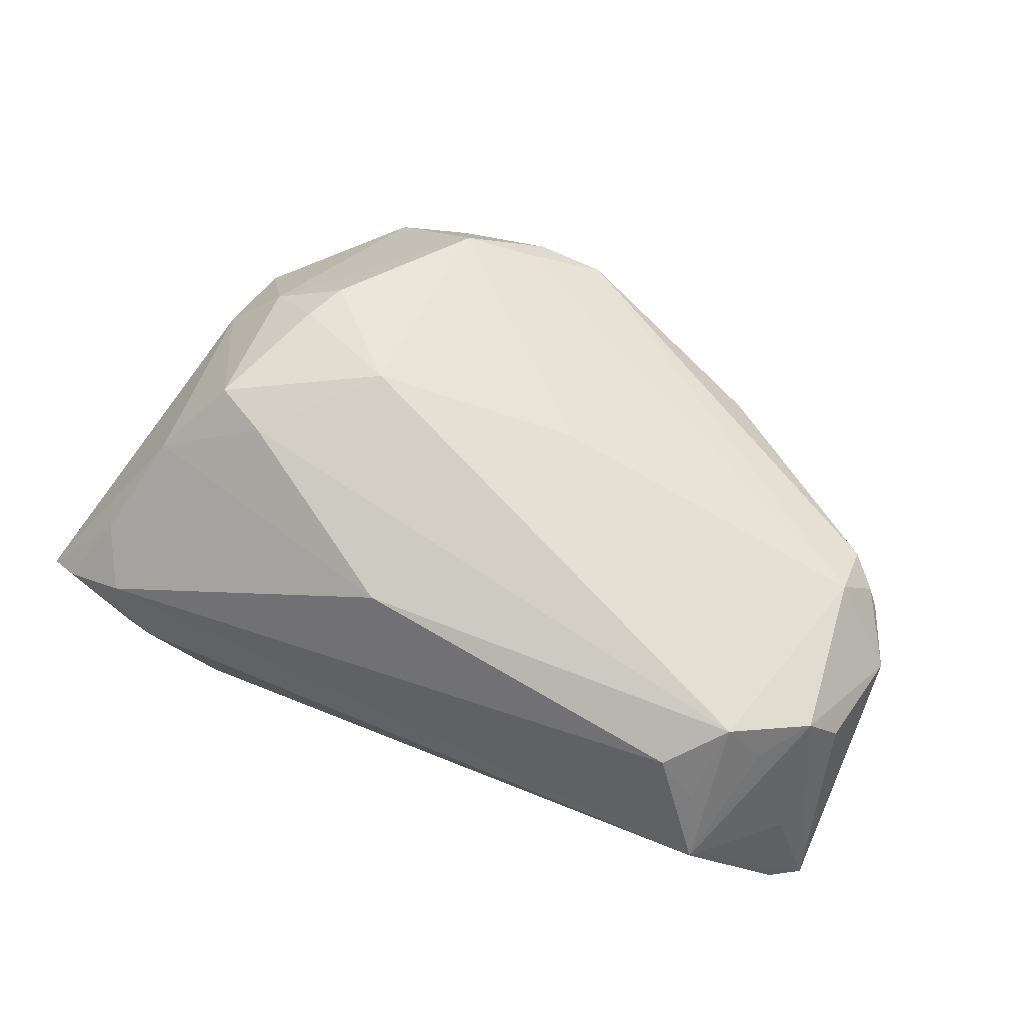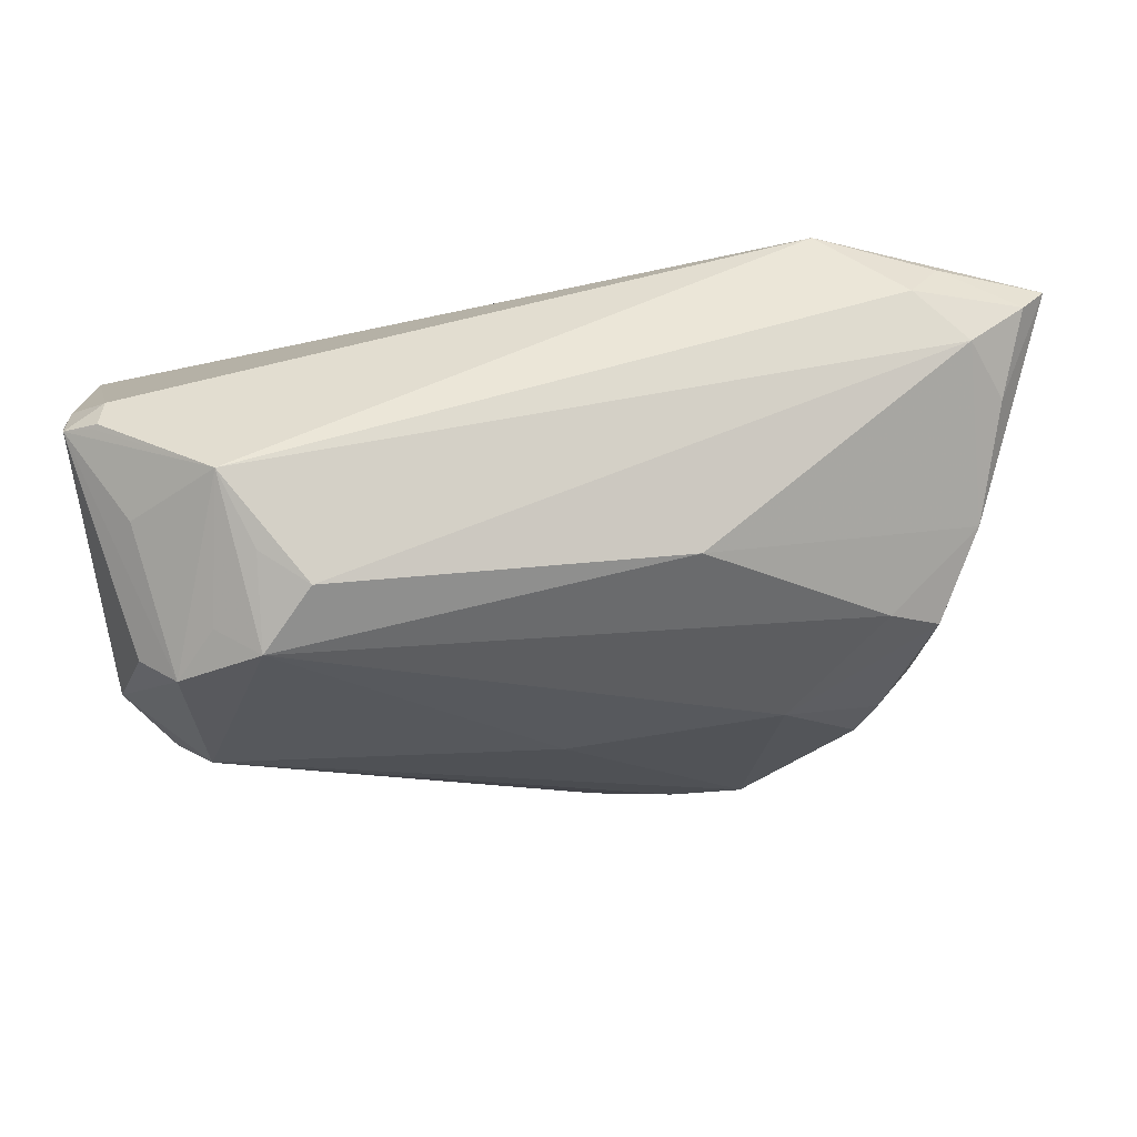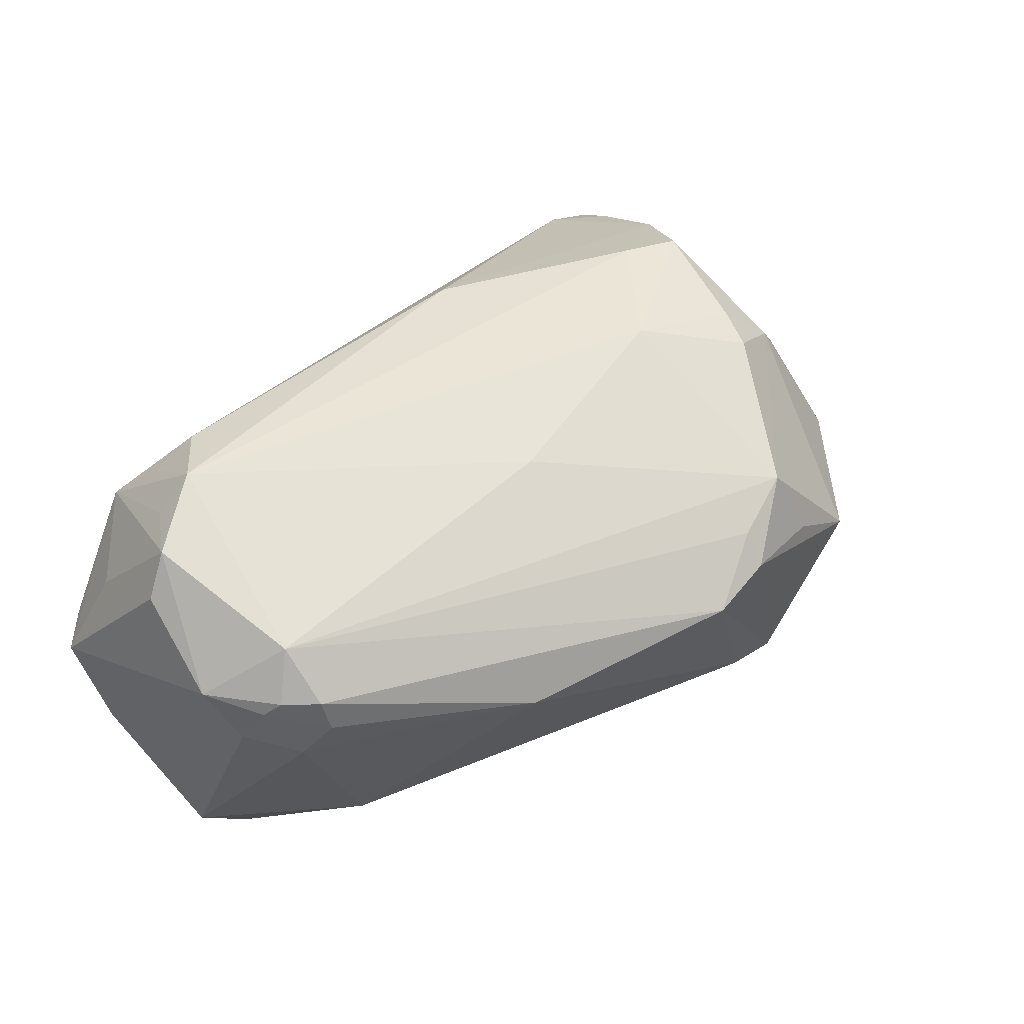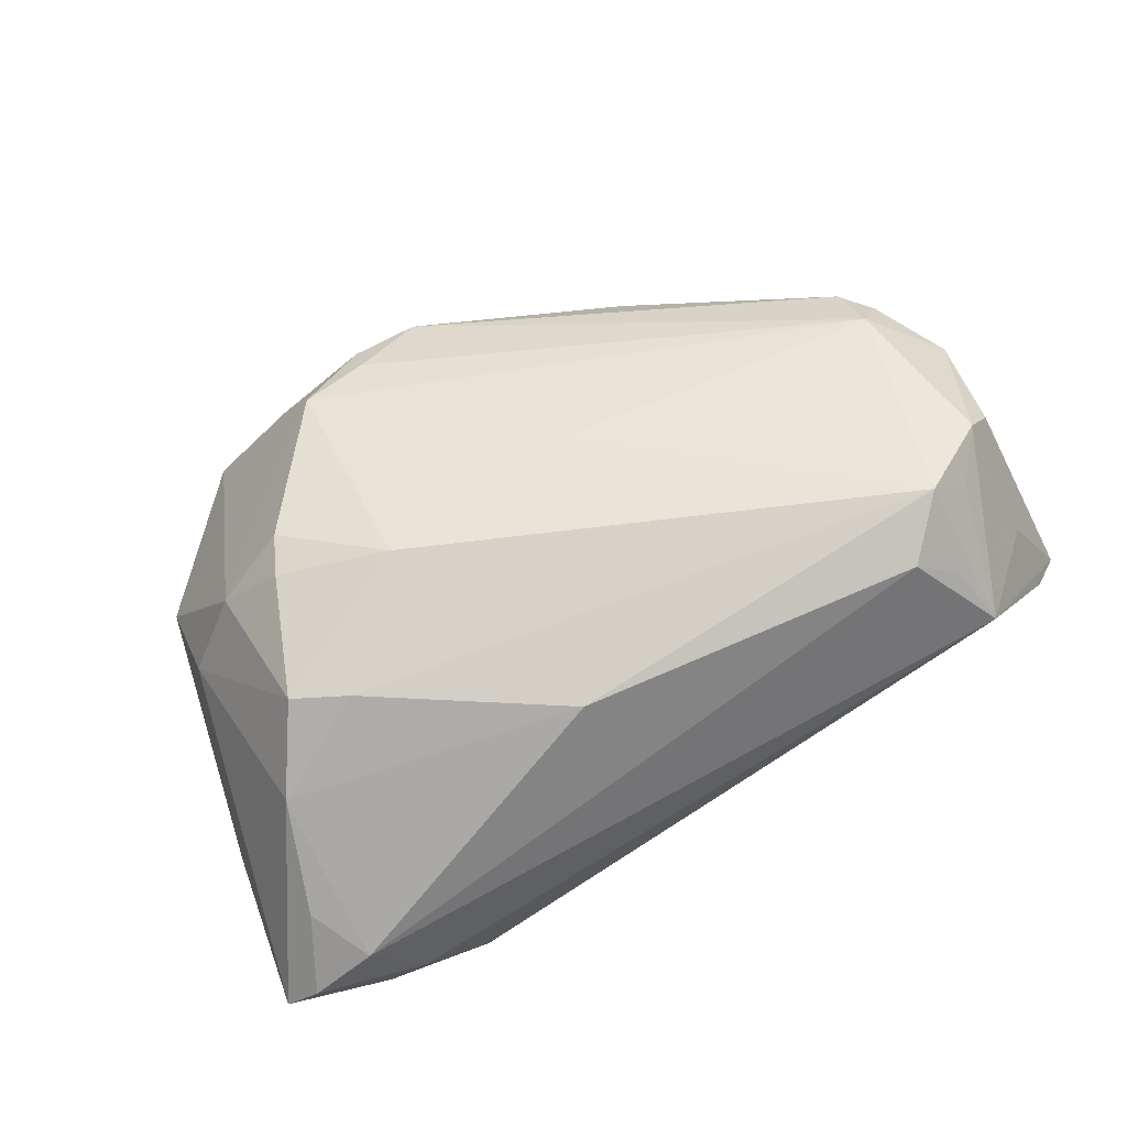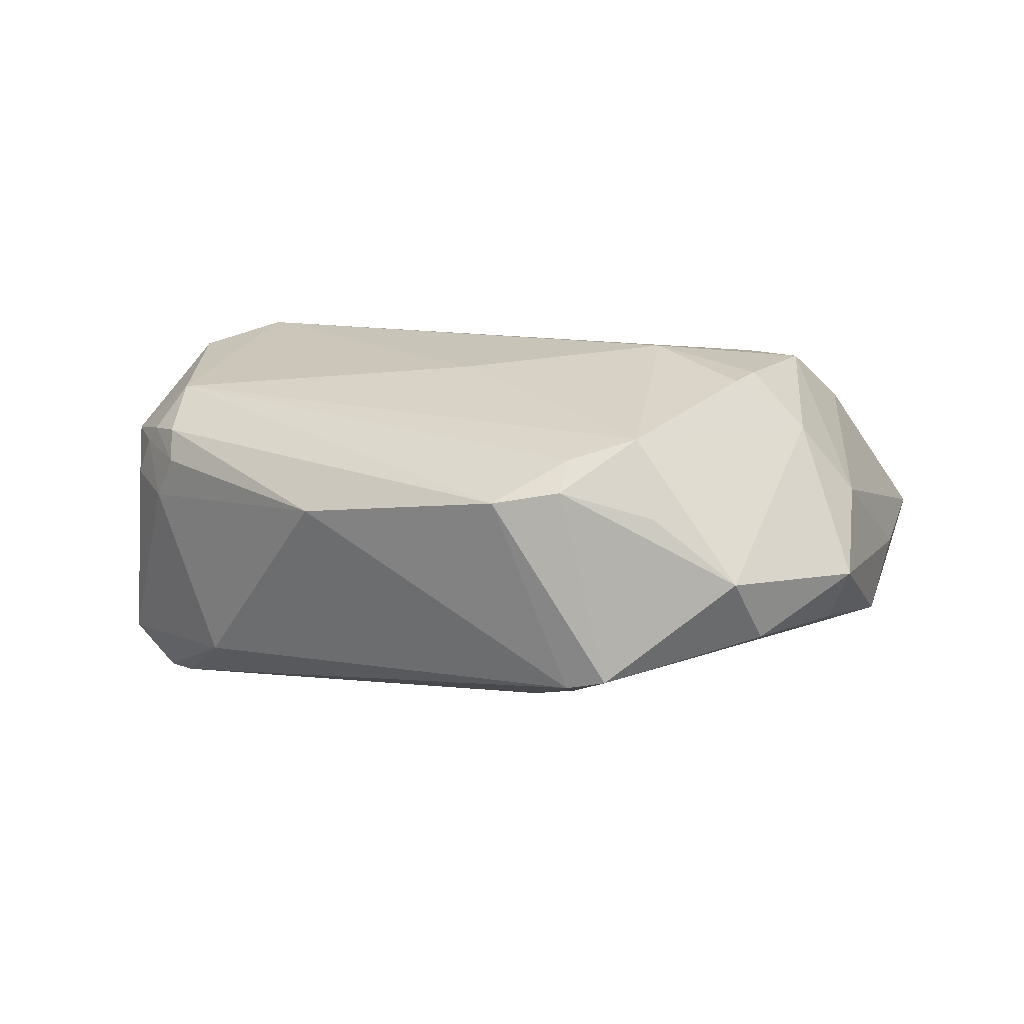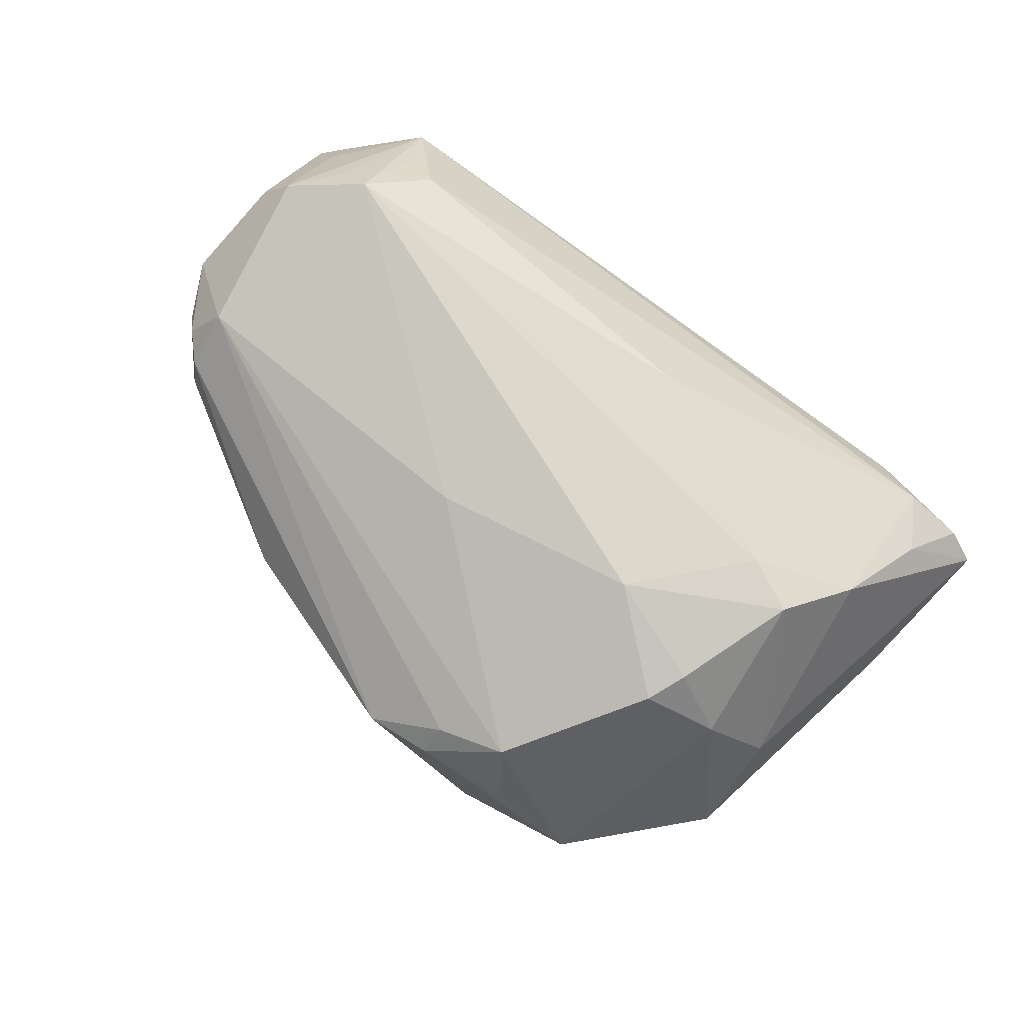
<metadata>
{"format":"obj","ext":"obj","renderer":"f3d","projection":"perspective","resolution":1024,"background":"white","views":[{"elev":76.6,"azim":-157.0,"up":"+Z"},{"elev":46.2,"azim":-12.4,"up":"+Y"},{"elev":50.4,"azim":-47.8,"up":"+Z"},{"elev":72.2,"azim":149.9,"up":"+Z"},{"elev":9.6,"azim":7.0,"up":"+Z"},{"elev":75.5,"azim":34.6,"up":"+Z"}]}
</metadata>
<code>
v -0.05815 0.001306 -0.0199
v -0.05368 0.02939 -0.001233
v 0.00396 -0.04246 0.007834
v 0.0444 -0.01777 0.01541
v 0.04426 0.03316 -0.0005254
v -0.03863 0.01742 0.02679
v 0.01274 -0.01798 -0.02335
v -0.0485 0.01194 0.02373
v 0.004043 0.01444 -0.02614
v 0.01363 -0.03992 -0.01724
v -0.03271 0.01321 -0.02521
v 0.05158 -0.01451 0.006266
v 0.03221 -0.02679 0.01738
v -0.05214 -0.0007387 -0.02555
v -0.05568 -0.001896 0.01198
v -0.05182 0.02963 -0.005074
v 0.05003 0.0296 0.005908
v -0.05603 0.02545 -0.008823
v -0.04061 0.03316 0.01227
v -0.04636 -0.008751 0.01907
v -0.05032 -0.01139 0.01311
v 0.0375 -0.01512 0.02273
v 0.01354 -0.03876 0.01314
v 0.0128 -0.04212 0.009304
v 0.01882 -0.04177 -0.01594
v 0.05399 0.02186 0.008763
v -0.05758 0.02004 -0.01266
v 0.05557 -0.00225 -0.01327
v -0.02325 -0.03201 0.004511
v 0.03911 -0.03484 -0.01069
v -0.04359 0.01824 0.02241
v -0.04909 -0.001586 -0.02614
v 0.03547 0.03316 -0.01282
v -0.04961 -0.01377 0.0035
v 0.05811 0.02972 0.001574
v 0.0224 -0.03683 0.0158
v -0.04132 -0.01472 -0.01938
v 0.008101 -0.02712 -0.02148
v -0.05436 -0.00725 0.005929
v 0.03682 0.003582 0.02422
v 0.049 0.03201 -0.004801
v -0.04666 -0.01667 0.008977
v 0.03568 -0.04094 -0.002568
v 0.02492 -0.04084 0.005864
v -0.05094 0.02389 0.009181
v 0.0239 -0.009812 0.02589
v 0.04859 -0.02041 -0.01078
v 0.05867 0.008056 -0.005031
v -0.04683 -0.0153 0.01333
v -0.003398 -0.01296 0.02285
v 0.03511 -0.0202 0.02195
v -0.03752 0.02665 0.01942
v 0.01274 0.01891 0.02334
v -0.05709 0.02753 -0.003557
v 0.04973 0.009417 0.01729
v -0.03212 0.02431 0.02382
v -0.05298 0.03004 -0.00117
v -0.05251 0.0107 0.01856
v 0.04358 4.669e-05 0.02377
v 0.05105 -0.02569 -0.003639
v -0.05208 -0.009688 0.01099
v 0.06214 0.0285 -0.001912
v 0.05897 0.01886 -0.0083
v -0.05292 0.01602 -0.02421
f 9 63 28
f 28 48 60
f 54 15 58
f 33 63 9
f 9 64 33
f 8 54 58
f 8 15 20
f 58 15 8
f 13 51 36
f 9 32 11
f 11 64 9
f 32 64 11
f 27 54 18
f 18 64 27
f 63 33 62
f 62 28 63
f 48 28 62
f 22 51 4
f 4 43 60
f 4 51 13
f 13 36 4
f 4 36 43
f 6 52 19
f 6 8 20
f 19 54 45
f 45 8 19
f 54 8 45
f 20 15 21
f 49 42 29
f 20 21 49
f 49 21 42
f 10 37 32
f 29 37 10
f 47 28 60
f 27 64 1
f 1 54 27
f 15 54 1
f 2 54 19
f 19 57 2
f 2 57 54
f 54 57 16
f 16 18 54
f 64 18 16
f 16 33 64
f 19 33 16
f 16 57 19
f 5 19 17
f 5 33 19
f 35 5 17
f 12 62 55
f 12 4 60
f 60 48 12
f 48 62 12
f 19 8 31
f 31 6 19
f 8 6 31
f 52 6 56
f 17 19 56
f 19 52 56
f 50 6 20
f 20 36 50
f 23 36 20
f 9 28 7
f 7 32 9
f 28 47 30
f 30 47 60
f 60 43 30
f 15 1 39
f 32 37 14
f 37 1 14
f 14 64 32
f 14 1 64
f 41 62 33
f 33 5 41
f 41 35 62
f 5 35 41
f 55 62 26
f 62 35 26
f 17 55 26
f 26 35 17
f 55 40 59
f 22 4 59
f 59 12 55
f 4 12 59
f 46 40 6
f 6 50 46
f 22 59 46
f 46 59 40
f 46 51 22
f 46 36 51
f 46 50 36
f 53 56 6
f 6 40 53
f 17 56 53
f 53 55 17
f 53 40 55
f 29 10 3
f 3 49 29
f 20 49 3
f 3 23 20
f 38 10 32
f 32 7 38
f 38 7 10
f 25 7 28
f 28 30 25
f 10 7 25
f 25 30 43
f 25 3 10
f 34 39 1
f 34 1 37
f 29 42 34
f 34 37 29
f 61 21 15
f 15 39 61
f 39 34 61
f 42 21 61
f 61 34 42
f 24 25 43
f 3 25 24
f 36 23 24
f 23 3 24
f 43 36 44
f 44 24 43
f 36 24 44

</code>
